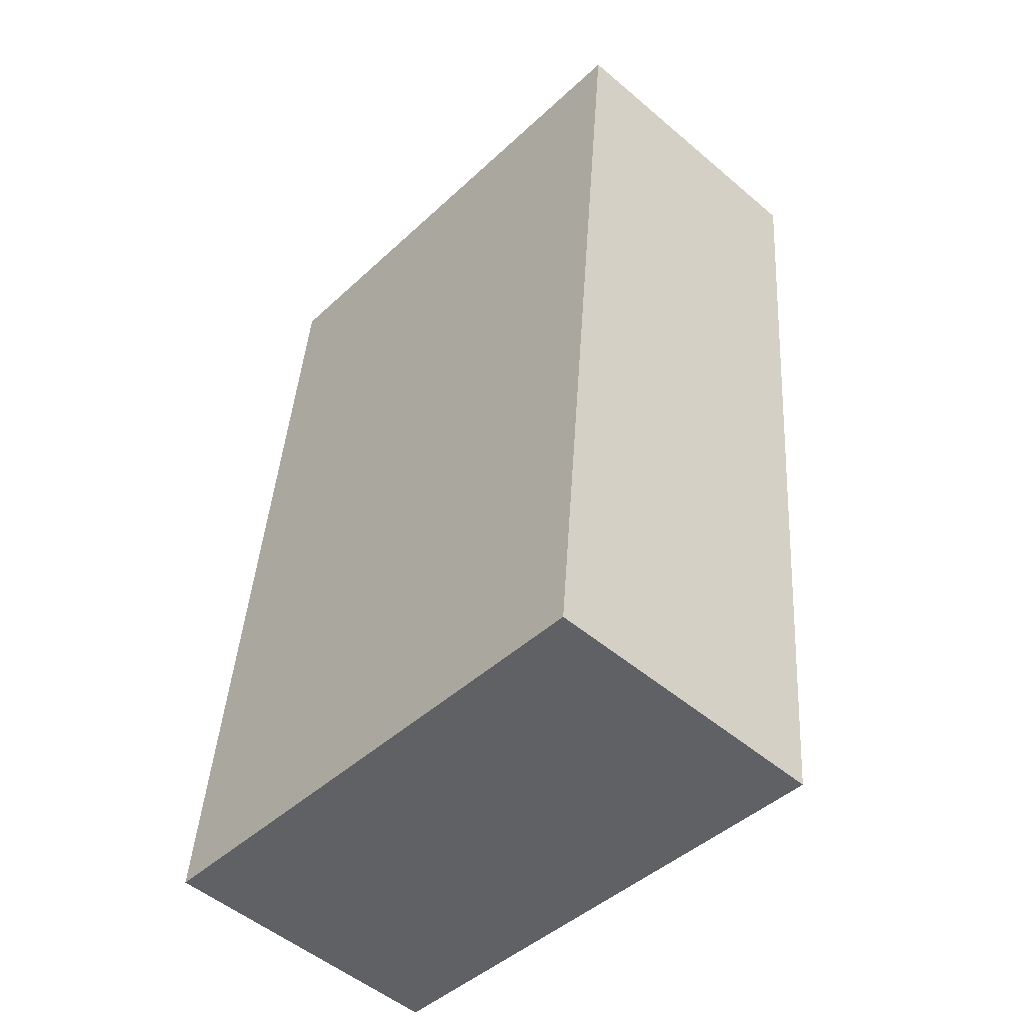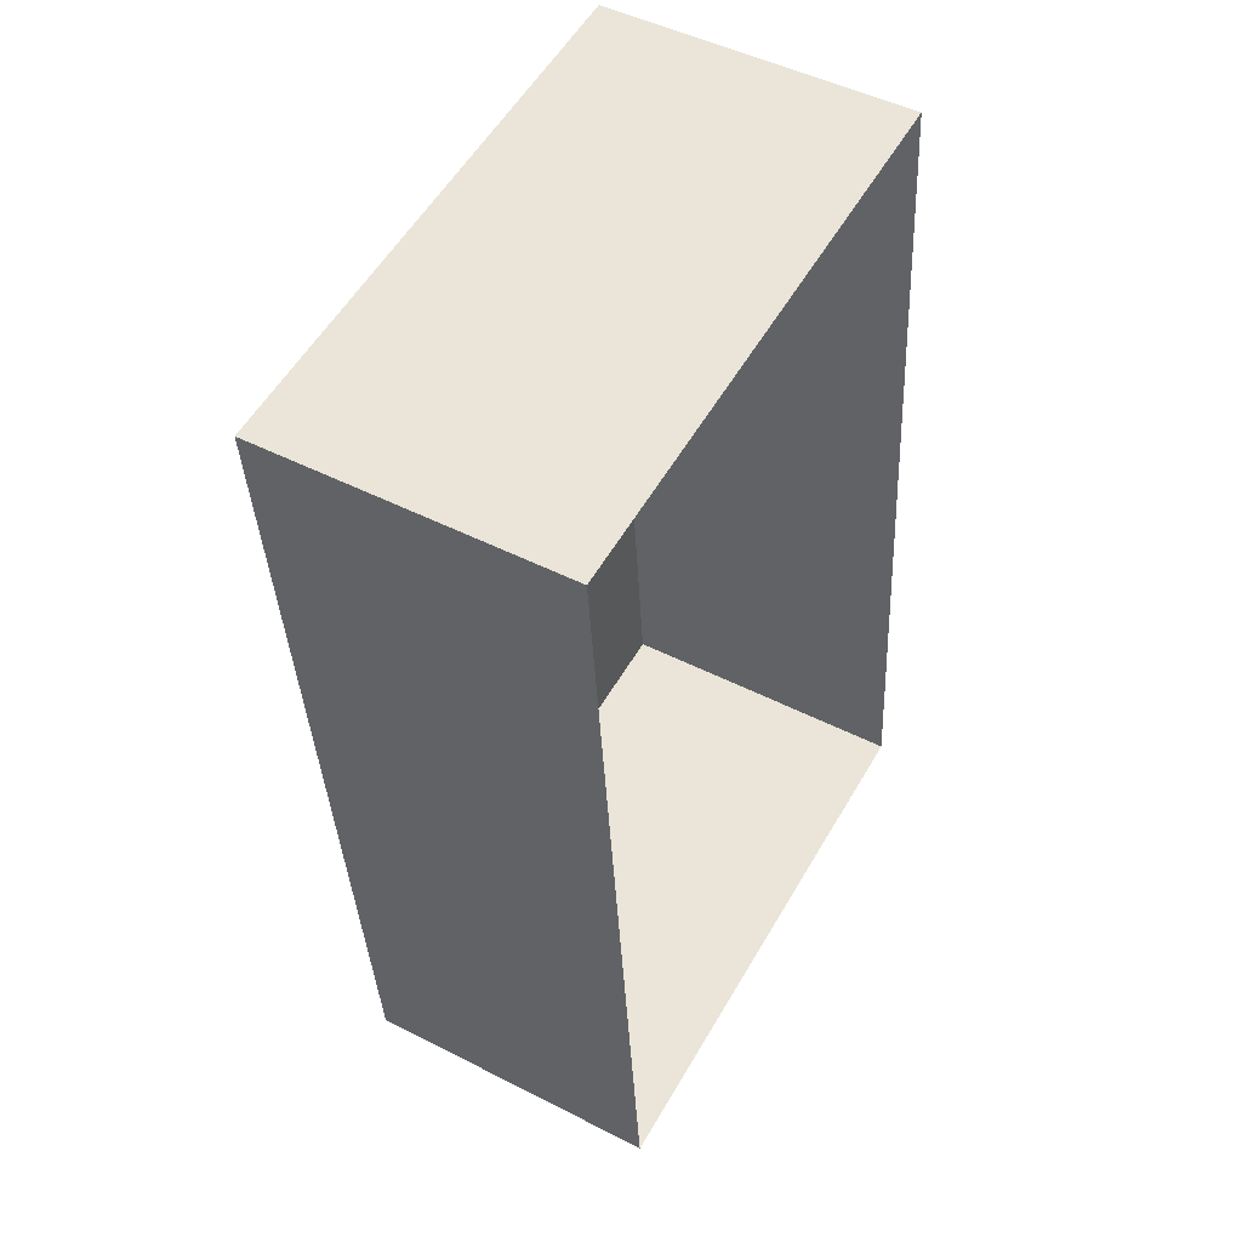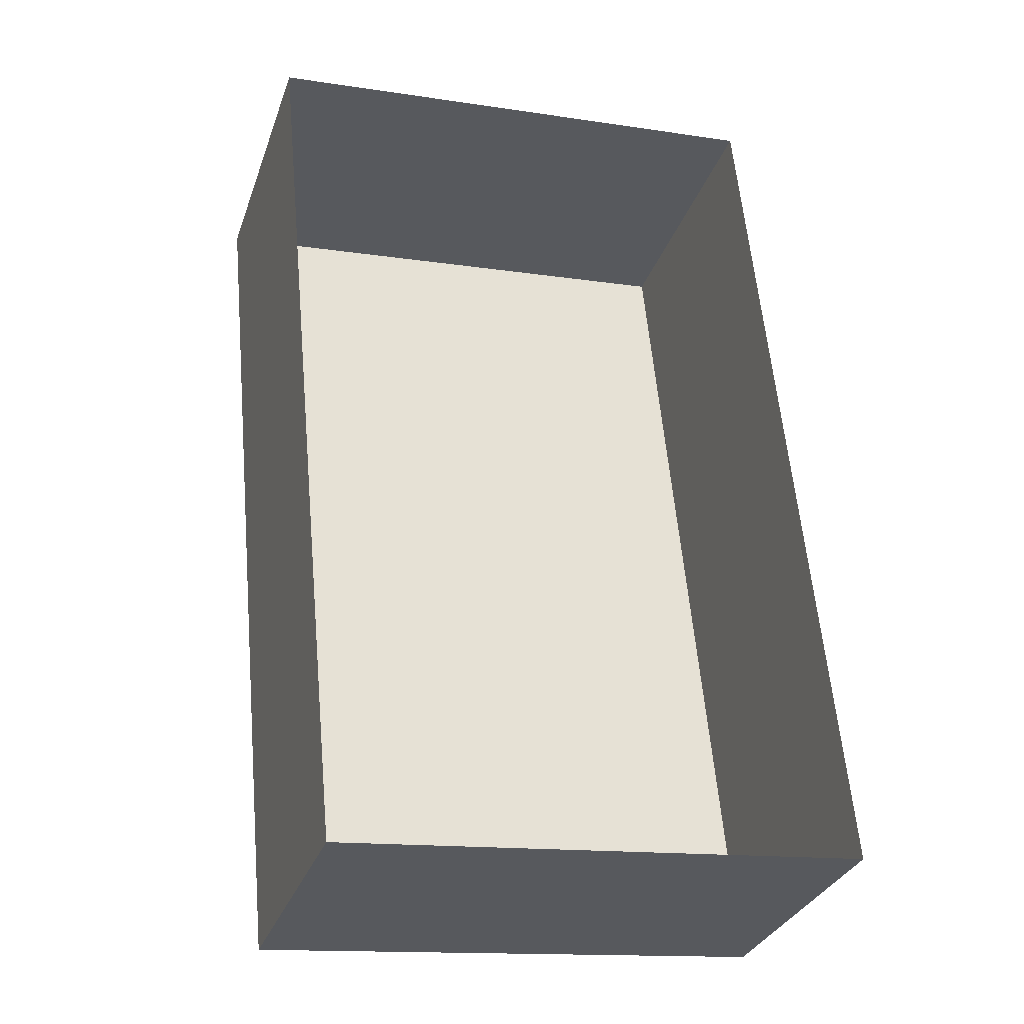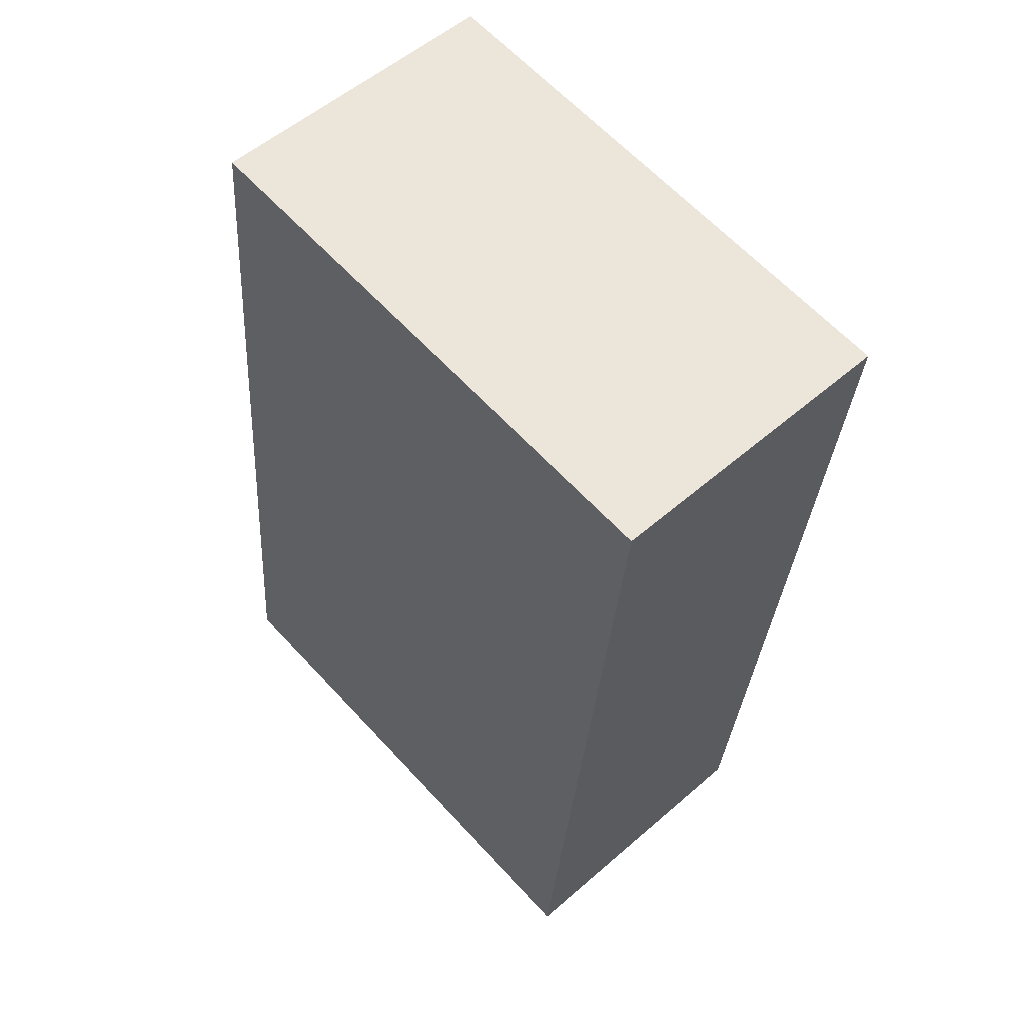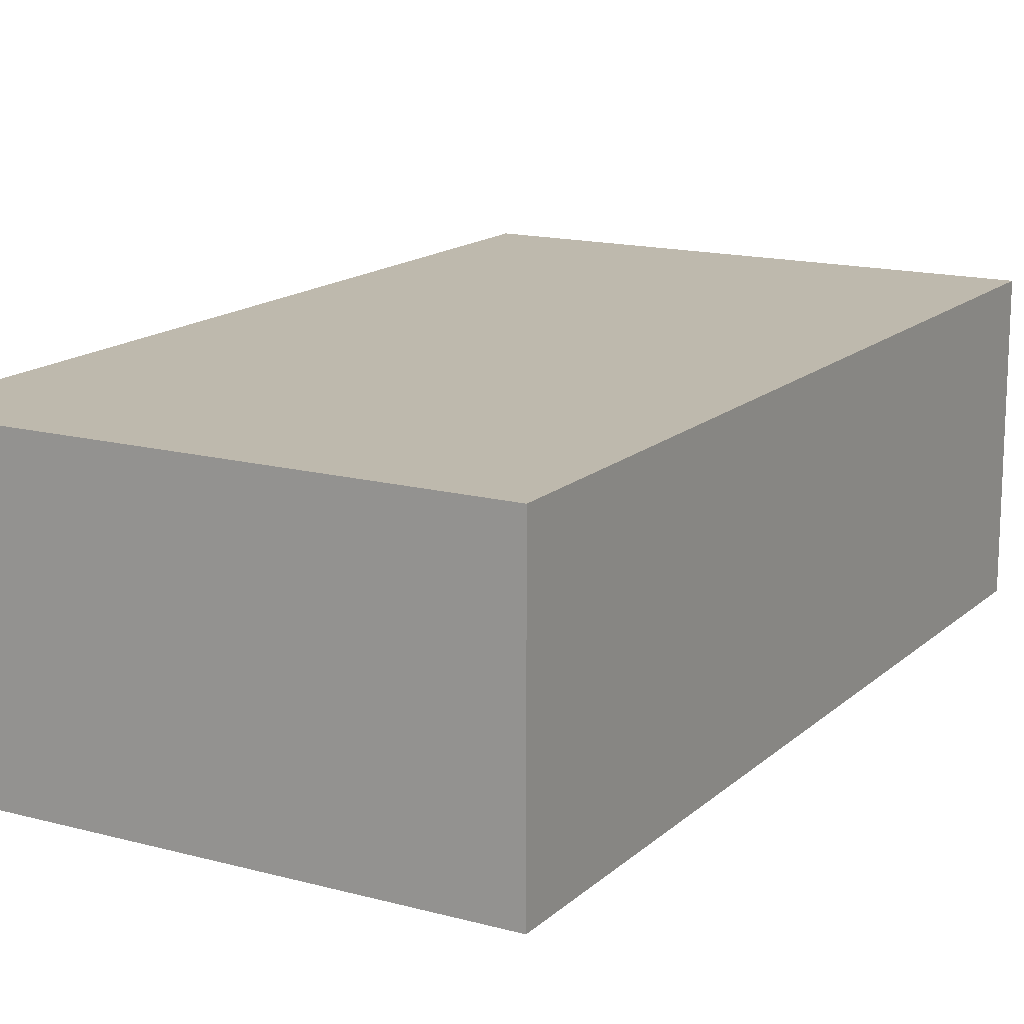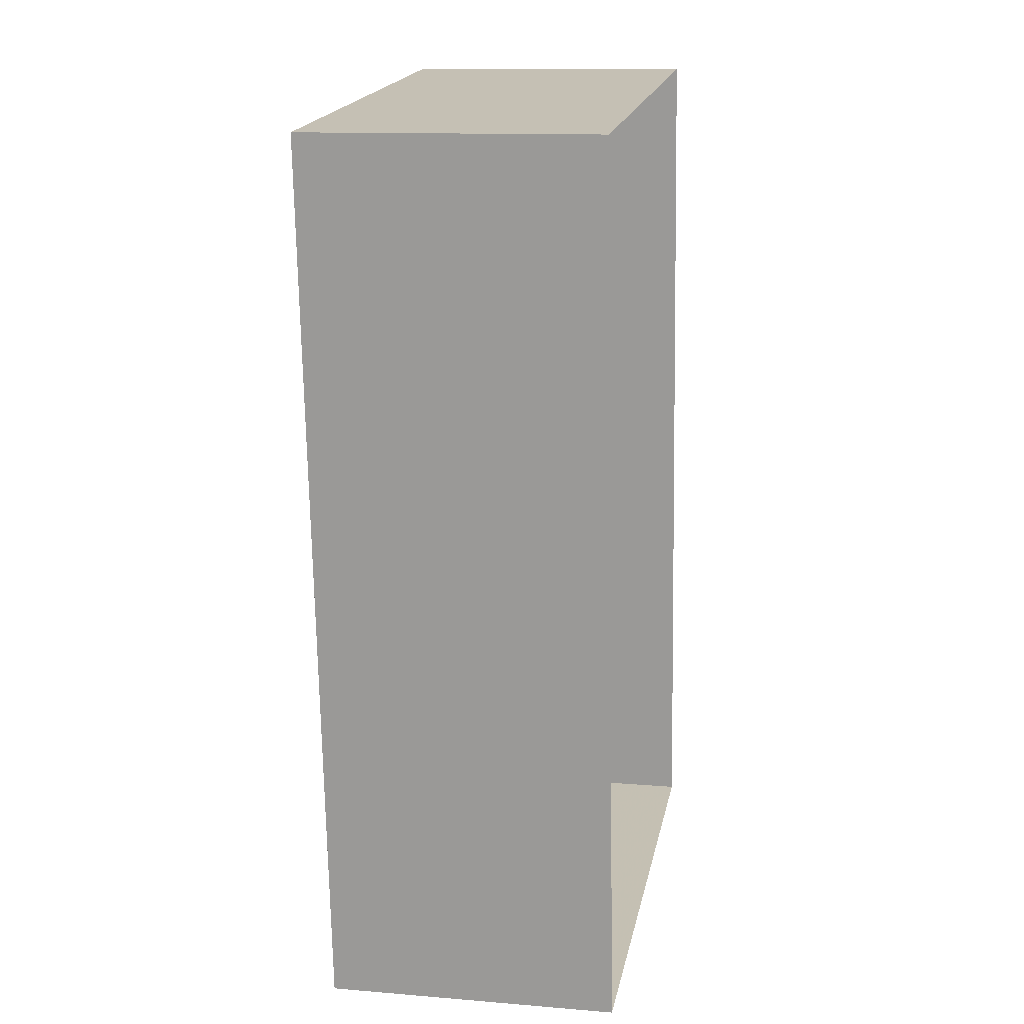
<metadata>
{"format":"obj","ext":"obj","renderer":"f3d","projection":"perspective","resolution":1024,"background":"white","views":[{"elev":-51.5,"azim":47.3,"up":"+Y"},{"elev":48.4,"azim":119.7,"up":"+Y"},{"elev":-31.7,"azim":162.3,"up":"+Y"},{"elev":54.8,"azim":47.3,"up":"+Y"},{"elev":15.3,"azim":24.1,"up":"+Z"},{"elev":12.9,"azim":100.9,"up":"+Y"}]}
</metadata>
<code>
v -2.234e+05 -1.276e+05 17.31
v -2.234e+05 -1.276e+05 17.31
v -2.234e+05 -1.276e+05 17.31
v -2.234e+05 -1.276e+05 17.31
v -2.234e+05 -1.276e+05 19.57
v -2.234e+05 -1.276e+05 19.57
v -2.234e+05 -1.276e+05 19.57
v -2.234e+05 -1.276e+05 19.57
f 1 2 3
f 4 1 3
f 5 6 7
f 8 5 7
f 7 4 3
f 7 6 4
f 5 2 1
f 5 8 2
f 7 3 2
f 8 7 2
f 6 1 4
f 6 5 1

</code>
